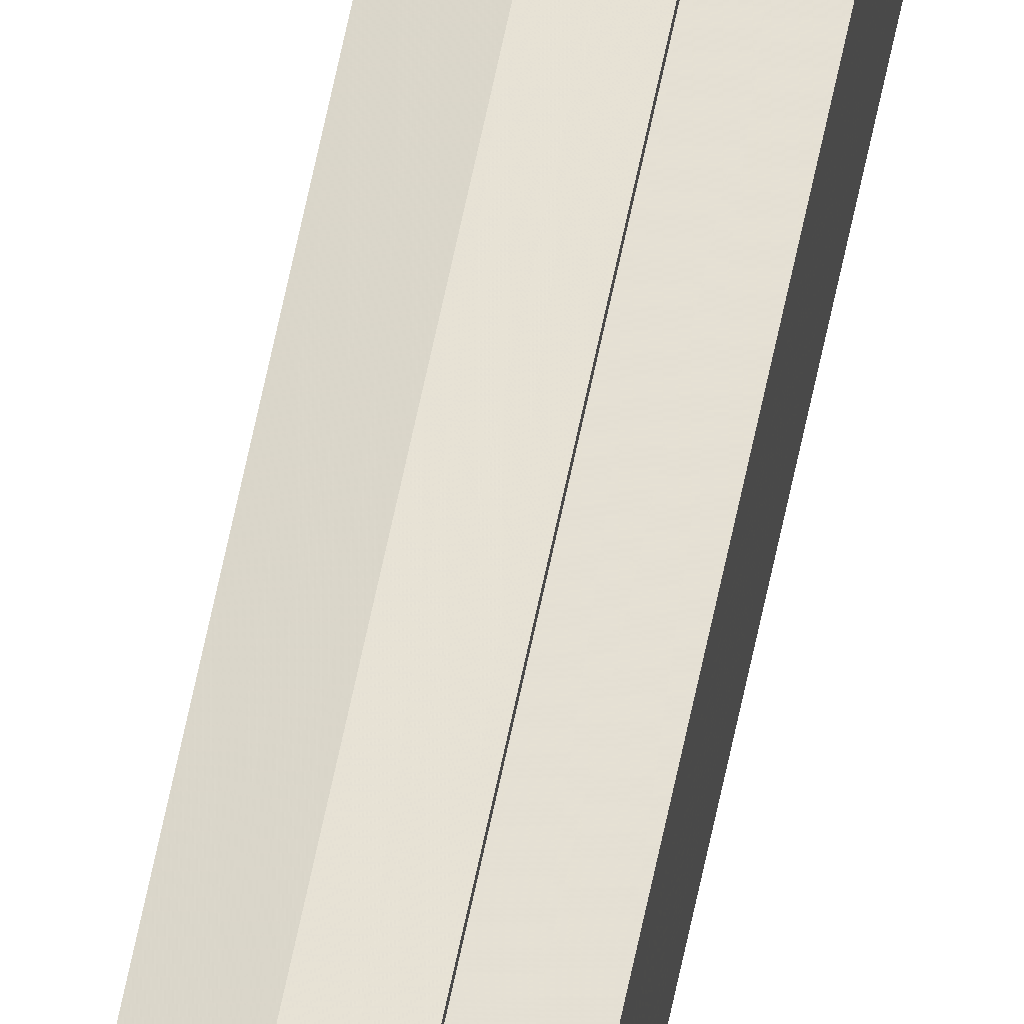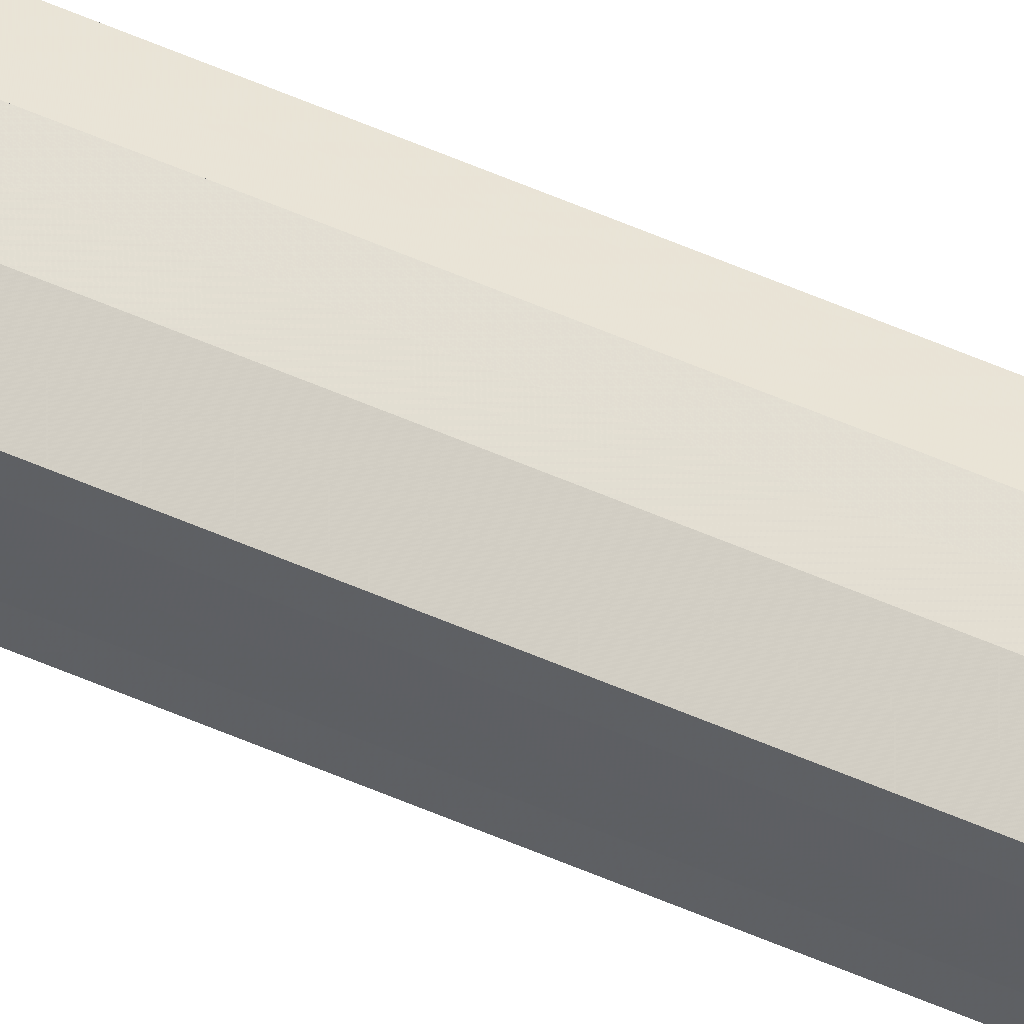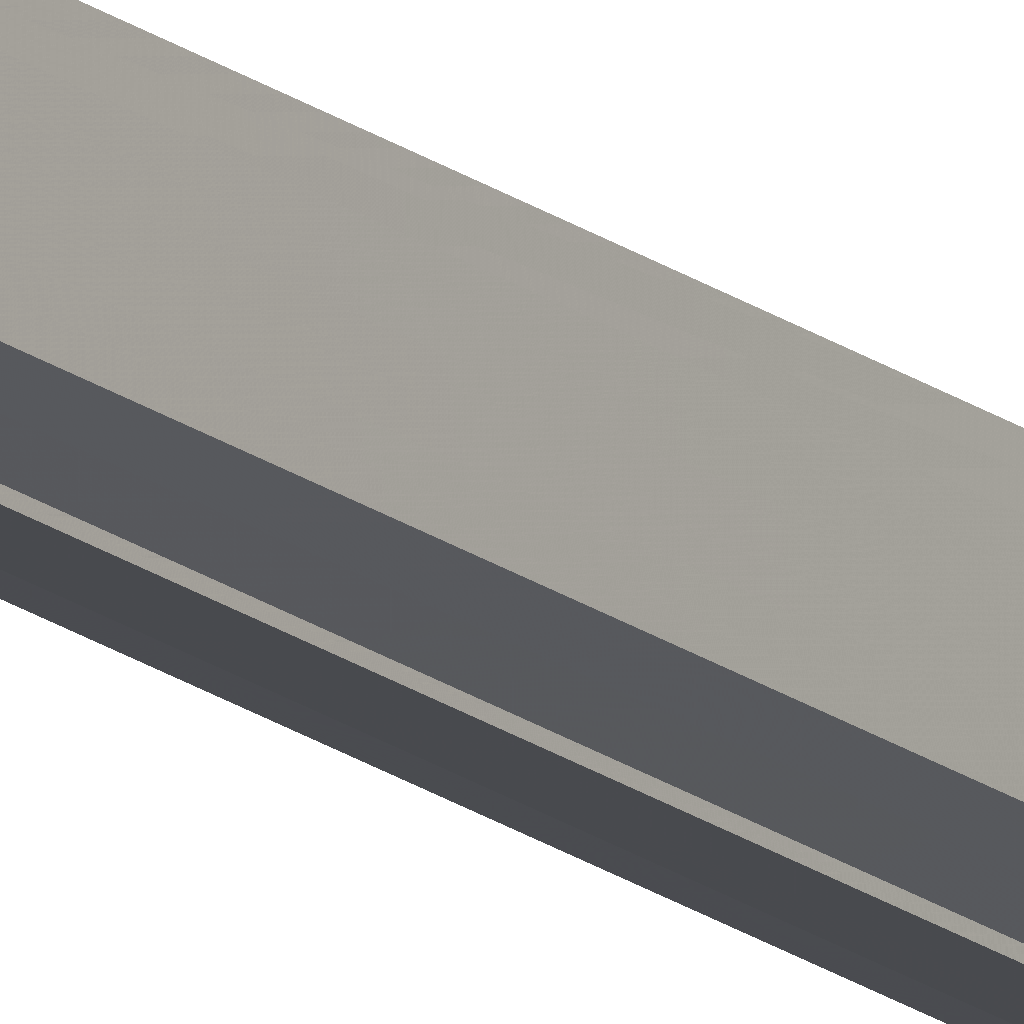
<metadata>
{"format":"obj","ext":"obj","renderer":"f3d","projection":"perspective","resolution":1024,"background":"white","views":[{"elev":56.8,"azim":10.9,"up":"+Z"},{"elev":59.3,"azim":-66.0,"up":"+Z"},{"elev":-15.2,"azim":30.2,"up":"+Z"}]}
</metadata>
<code>
o 31364
v 2212 1866 12.27
v 2212 1866 12.27
v 2212 1875 12.27
v 2212 1866 12.28
v 2212 1875 12.27
v 2212 1866 12.26
v 2212 1875 12.26
v 2212 1866 12.28
v 2212 1875 12.28
v 2212 1866 12.28
v 2212 1875 12.28
v 2212 1866 12.25
v 2212 1875 12.25
v 2212 1866 12.25
v 2212 1875 12.25
v 2212 1866 12.25
v 2212 1875 12.25
v 2212 1866 12.25
v 2212 1875 12.25
v 2212 1866 12.25
v 2212 1875 12.25
v 2212 1866 12.26
v 2212 1875 12.26
v 2212 1866 12.27
v 2212 1875 12.27
v 2212 1866 12.27
v 2212 1875 12.27
v 2212 1866 12.28
v 2212 1875 12.28
v 2212 1866 12.28
v 2212 1875 12.28
v 2212 1866 12.28
v 2212 1875 12.28
v 2212 1866 12.27
v 2212 1866 12.28
v 2212 1866 12.28
v 2212 1866 12.27
v 2212 1866 12.27
v 2212 1866 12.26
v 2212 1866 12.25
v 2212 1866 12.25
v 2212 1866 12.25
v 2212 1875 12.25
v 2212 1875 12.25
v 2212 1866 12.25
v 2212 1866 12.25
v 2212 1875 12.25
v 2212 1875 12.25
v 2212 1875 12.26
v 2212 1866 12.25
v 2212 1875 12.27
v 2212 1866 12.26
v 2212 1875 12.27
v 2212 1866 12.27
v 2212 1875 12.28
v 2212 1866 12.27
v 2212 1875 12.28
v 2212 1866 12.28
v 2212 1875 12.27
v 2212 1875 12.25
v 2212 1875 12.25
v 2212 1875 12.26
v 2212 1875 12.27
v 2212 1875 12.27
v 2212 1875 12.28
v 2212 1875 12.28
v 2212 1875 12.28
v 2212 1875 12.25
v 2212 1875 12.25
v 2212 1875 12.26
v 2212 1875 12.27
v 2212 1875 12.27
v 2212 1875 12.28
v 2212 1875 12.28
v 2212 1866 12.28
v 2212 1866 12.28
v 2212 1875 12.28
v 2212 1875 12.28
v 2212 1875 12.28
v 2212 1866 12.28
v 2212 1866 12.28
v 2212 1866 12.27
v 2212 1875 12.28
v 2212 1866 12.27
v 2212 1875 12.27
v 2212 1866 12.26
v 2212 1875 12.27
v 2212 1866 12.25
v 2212 1875 12.26
v 2212 1866 12.25
v 2212 1875 12.25
v 2212 1866 12.28
v 2212 1866 12.28
v 2212 1866 12.27
v 2212 1866 12.27
v 2212 1866 12.26
v 2212 1866 12.25
v 2212 1866 12.25
f 1 2 3
f 2 4 5
f 6 1 7
f 4 8 9
f 8 10 11
f 12 6 13
f 14 12 15
f 16 14 17
f 17 18 19
f 19 20 21
f 21 22 23
f 23 24 25
f 25 26 27
f 27 28 29
f 29 30 31
f 31 32 33
f 34 32 35
f 34 35 36
f 34 36 37
f 34 37 38
f 34 38 39
f 34 39 40
f 34 40 41
f 34 41 42
f 43 42 44
f 45 46 43
f 47 45 48
f 49 50 47
f 51 52 49
f 53 54 51
f 55 56 53
f 57 58 55
f 59 44 60
f 59 60 61
f 59 61 62
f 59 62 63
f 59 63 64
f 59 64 65
f 59 65 66
f 59 66 67
f 59 68 69
f 59 70 68
f 59 71 70
f 59 72 71
f 59 73 72
f 59 74 73
f 75 76 77
f 78 76 79
f 80 81 79
f 81 82 83
f 82 84 85
f 84 86 87
f 86 88 89
f 88 90 91
f 34 92 93
f 34 94 92
f 34 95 94
f 34 96 95
f 34 97 96
f 34 98 97

</code>
